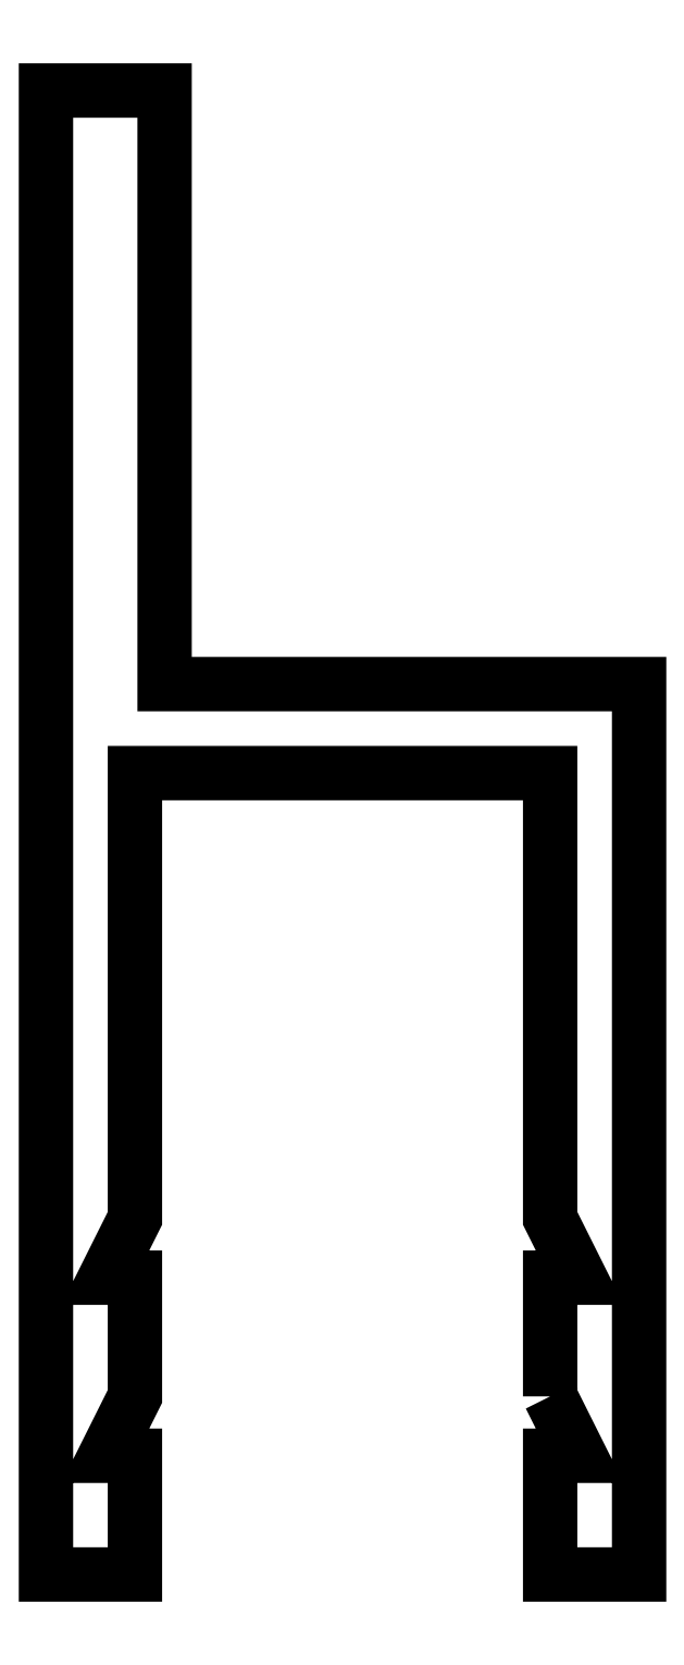
<metadata>
{"format":"dxf","ext":"dxf","renderer":"ezdxf+matplotlib","layout":"modelspace","background":"white","min_lineweight":24,"dpi":150}
</metadata>
<code>
0
SECTION
2
ENTITIES
0
POLYLINE
8
0
66
     1
10
0
20
0
30
0
70
     1
0
VERTEX
8
0
10
269.3
20
248.2
30
0
0
VERTEX
8
0
10
269.3
20
250.2
30
0
0
VERTEX
8
0
10
269.8
20
250.2
30
0
0
VERTEX
8
0
10
269.3
20
251.2
30
0
0
VERTEX
8
0
10
269.3
20
258.7
30
0
0
VERTEX
8
0
10
262.3
20
258.7
30
0
0
VERTEX
8
0
10
262.3
20
251.2
30
0
0
VERTEX
8
0
10
261.8
20
250.2
30
0
0
VERTEX
8
0
10
262.3
20
250.2
30
0
0
VERTEX
8
0
10
262.3
20
248.2
30
0
0
VERTEX
8
0
10
261.8
20
247.2
30
0
0
VERTEX
8
0
10
262.3
20
247.2
30
0
0
VERTEX
8
0
10
262.3
20
245.2
30
0
0
VERTEX
8
0
10
260.8
20
245.2
30
0
0
VERTEX
8
0
10
260.8
20
270.2
30
0
0
VERTEX
8
0
10
262.8
20
270.2
30
0
0
VERTEX
8
0
10
262.8
20
260.2
30
0
0
VERTEX
8
0
10
270.8
20
260.2
30
0
0
VERTEX
8
0
10
270.8
20
245.2
30
0
0
VERTEX
8
0
10
269.3
20
245.2
30
0
0
VERTEX
8
0
10
269.3
20
247.2
30
0
0
VERTEX
8
0
10
269.8
20
247.2
30
0
0
SEQEND
8
0
0
ENDSEC
0
EOF

</code>
